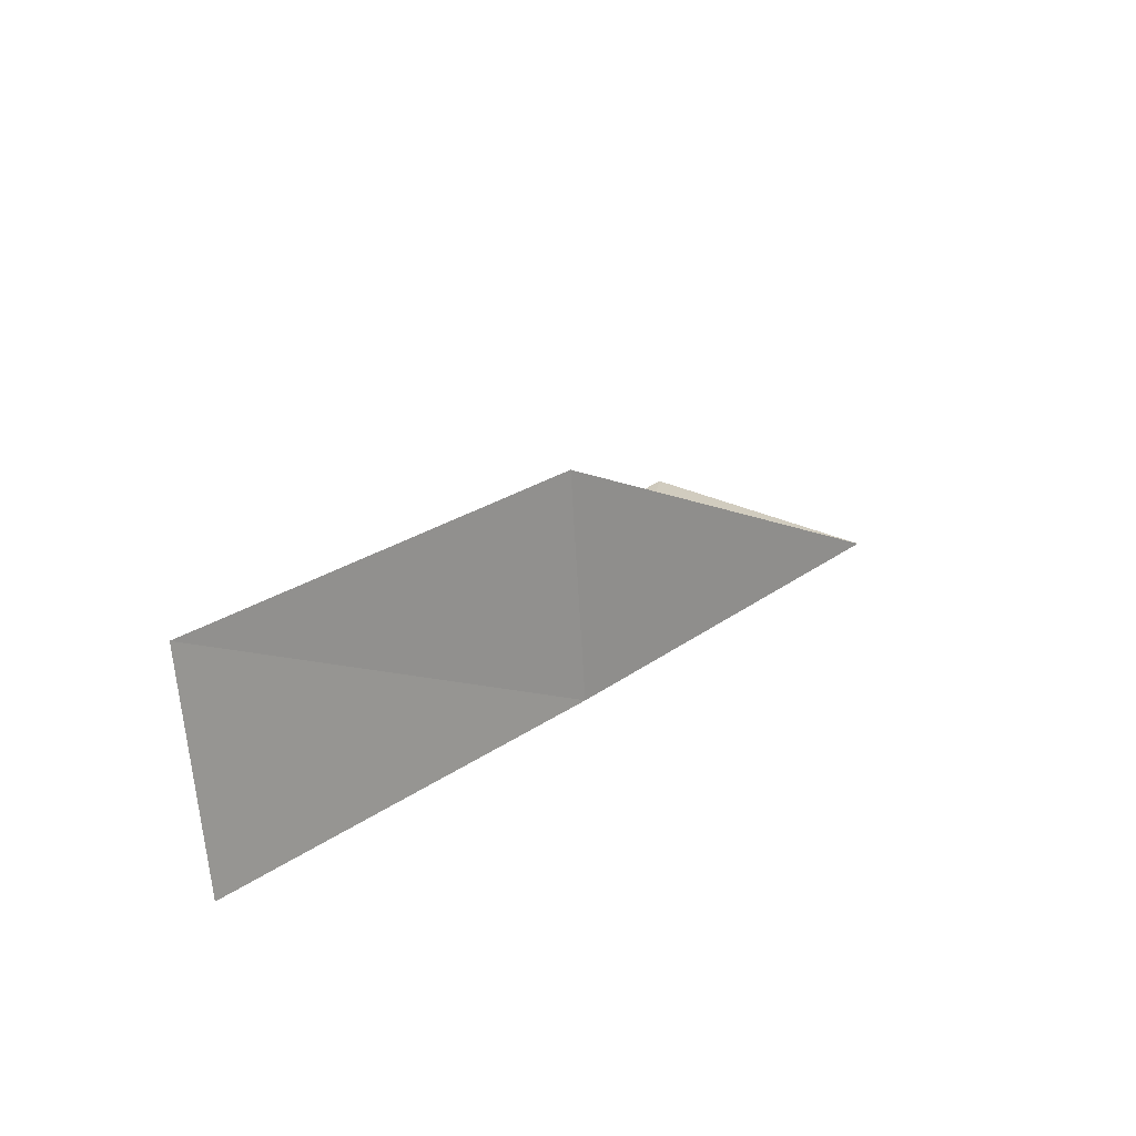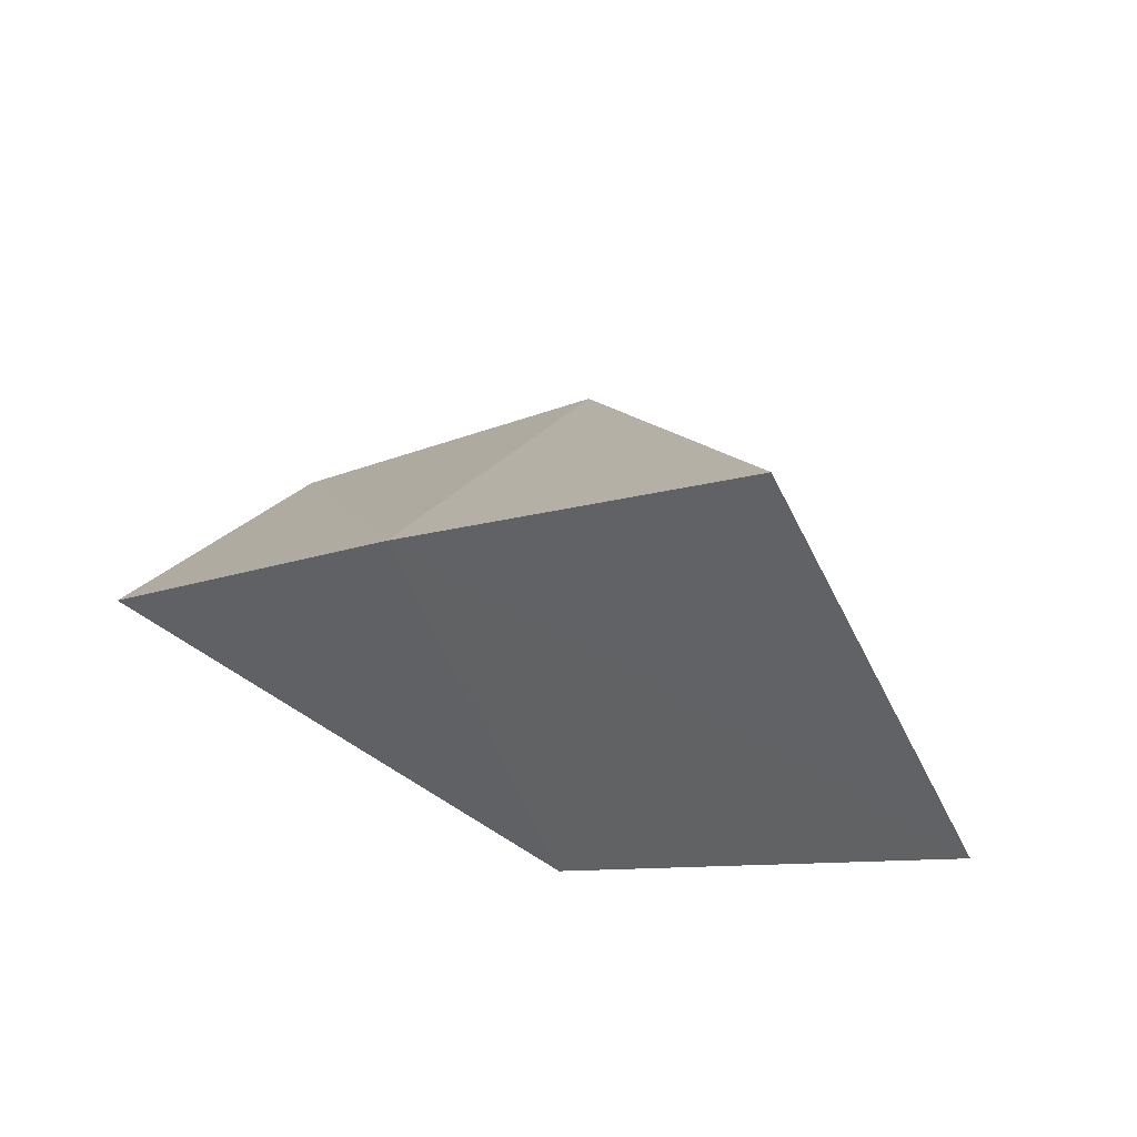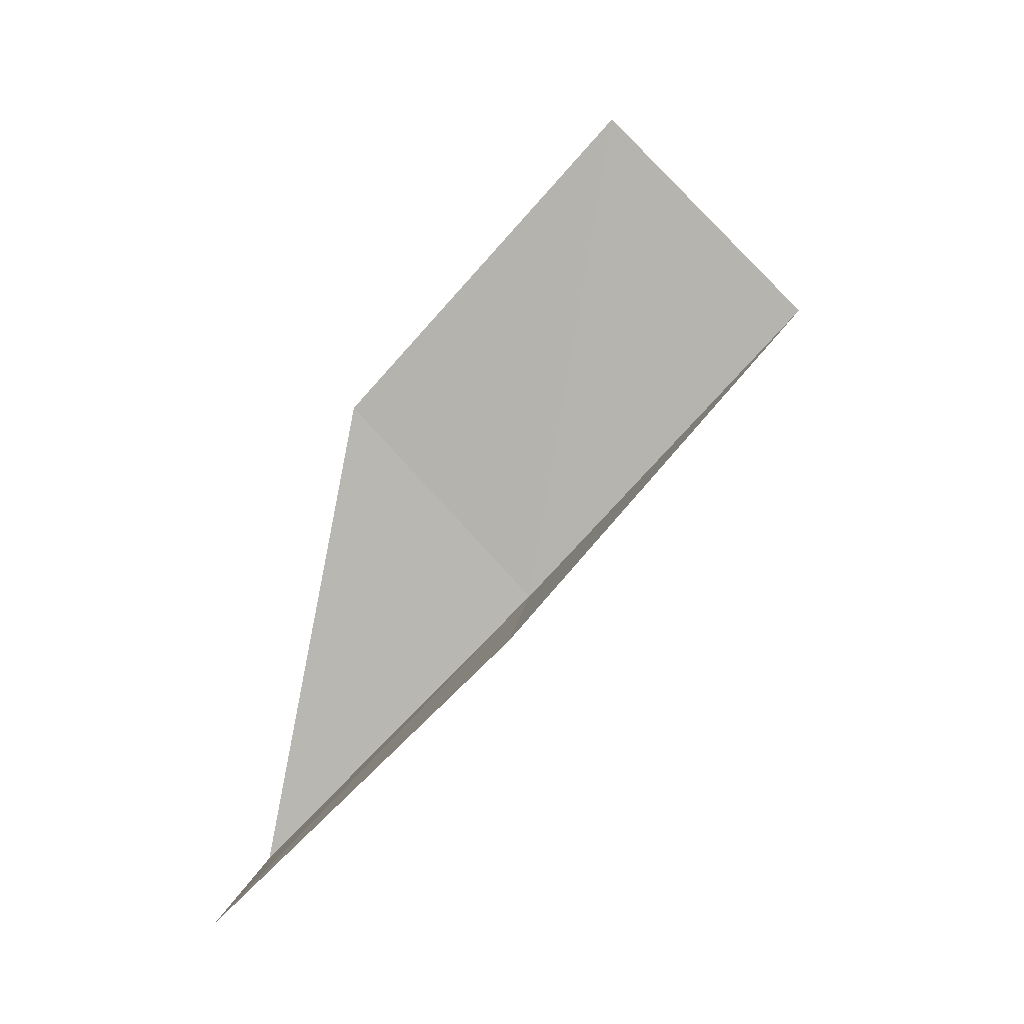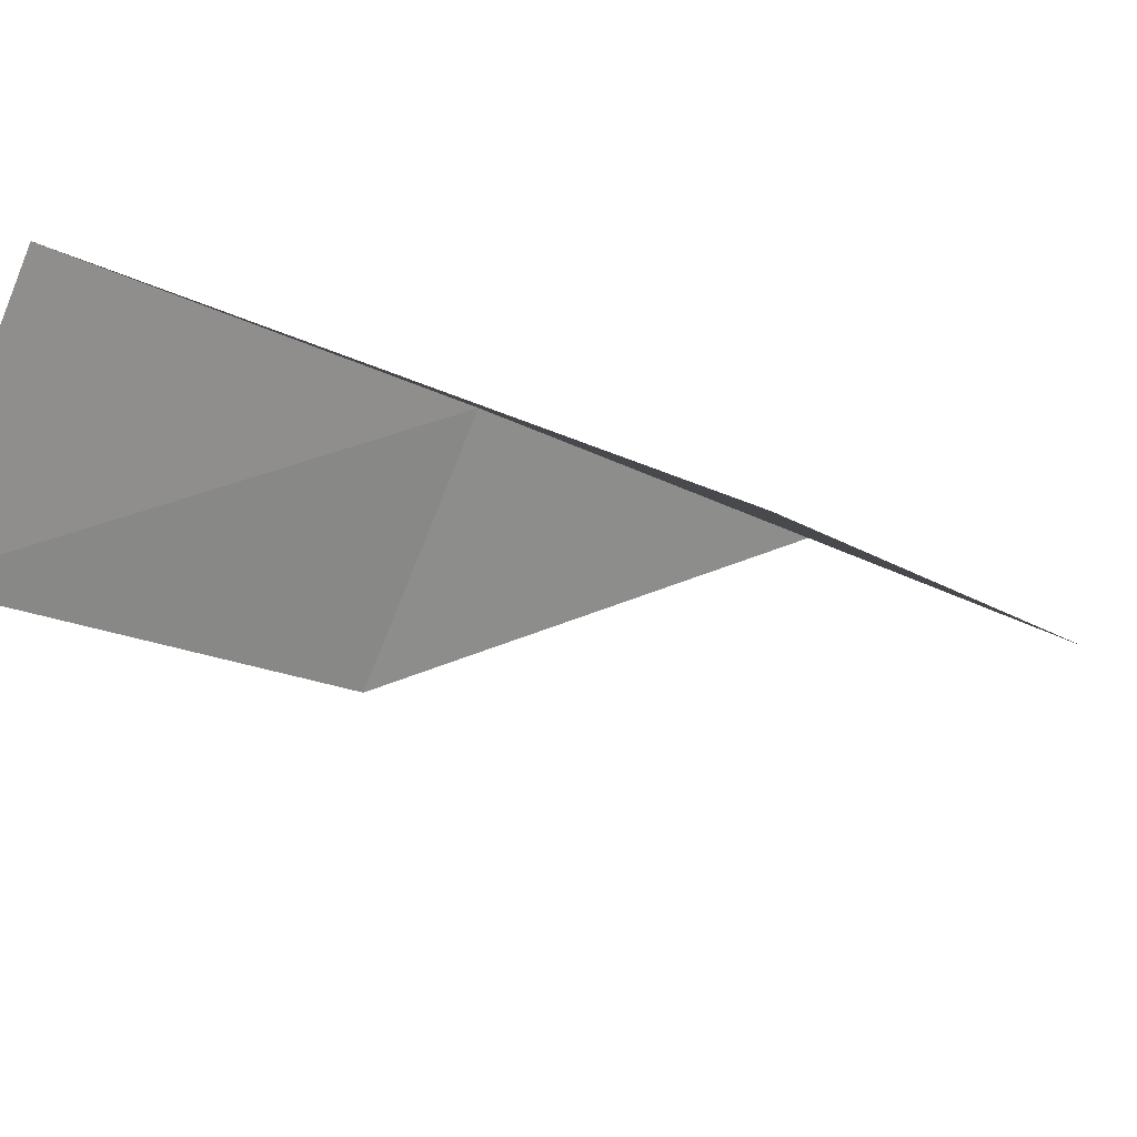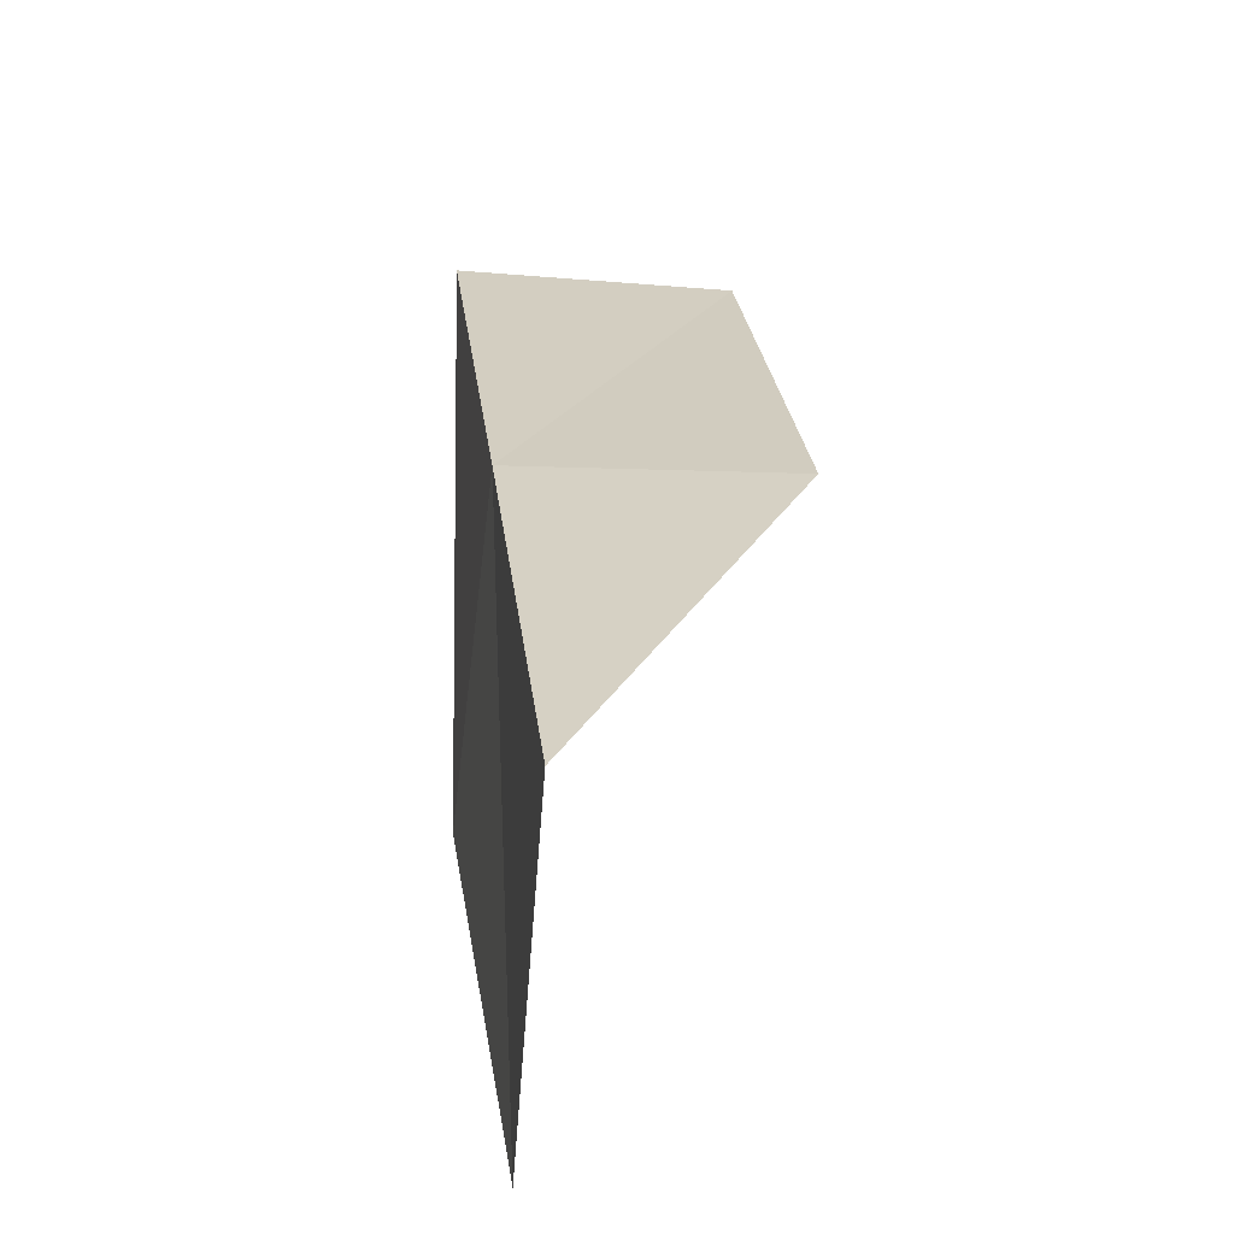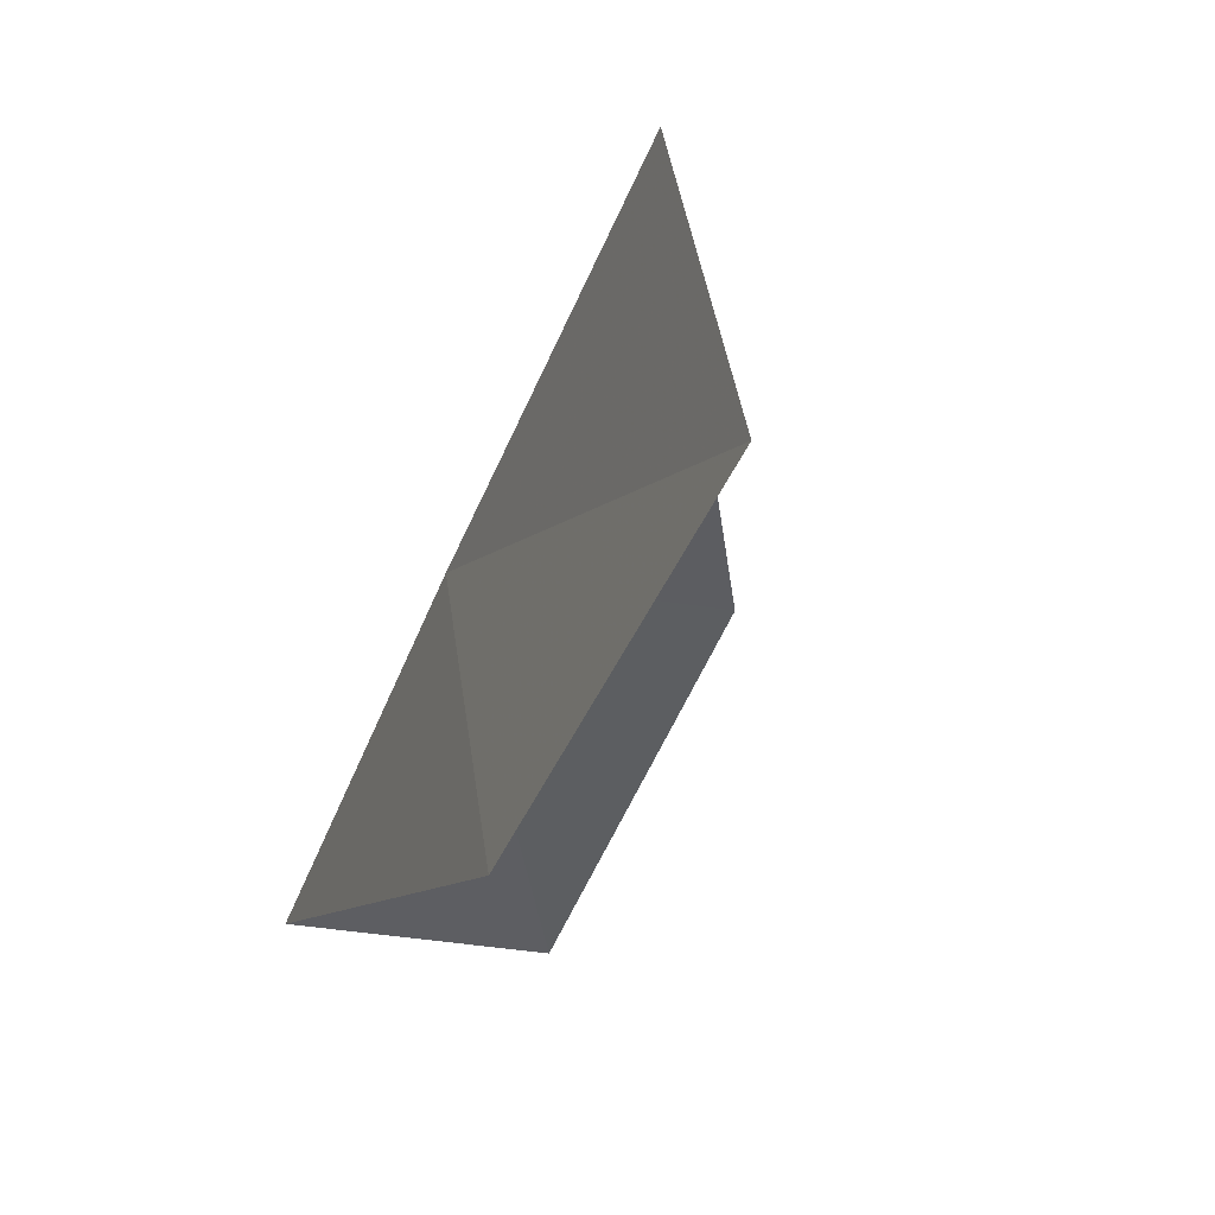
<metadata>
{"format":"obj","ext":"obj","renderer":"f3d","projection":"perspective","resolution":1024,"background":"white","views":[{"elev":-67.7,"azim":85.8,"up":"+Z"},{"elev":50.8,"azim":-45.7,"up":"+Y"},{"elev":5.6,"azim":87.9,"up":"+Z"},{"elev":-78.1,"azim":-109.5,"up":"+Y"},{"elev":68.7,"azim":1.1,"up":"+Y"},{"elev":2.1,"azim":-18.7,"up":"+Y"}]}
</metadata>
<code>
v -35.06 13.34 14.8
v -35.22 12.23 15.99
v -35.35 11.64 13.03
v -33.74 13.16 14.73
v -34.04 11.43 13.01
v -34.76 14.98 16.61
v -34.86 13.83 17.77
f 1 3 2
f 1 4 5
f 1 5 3
f 1 6 4
f 1 2 7
f 1 7 6

</code>
